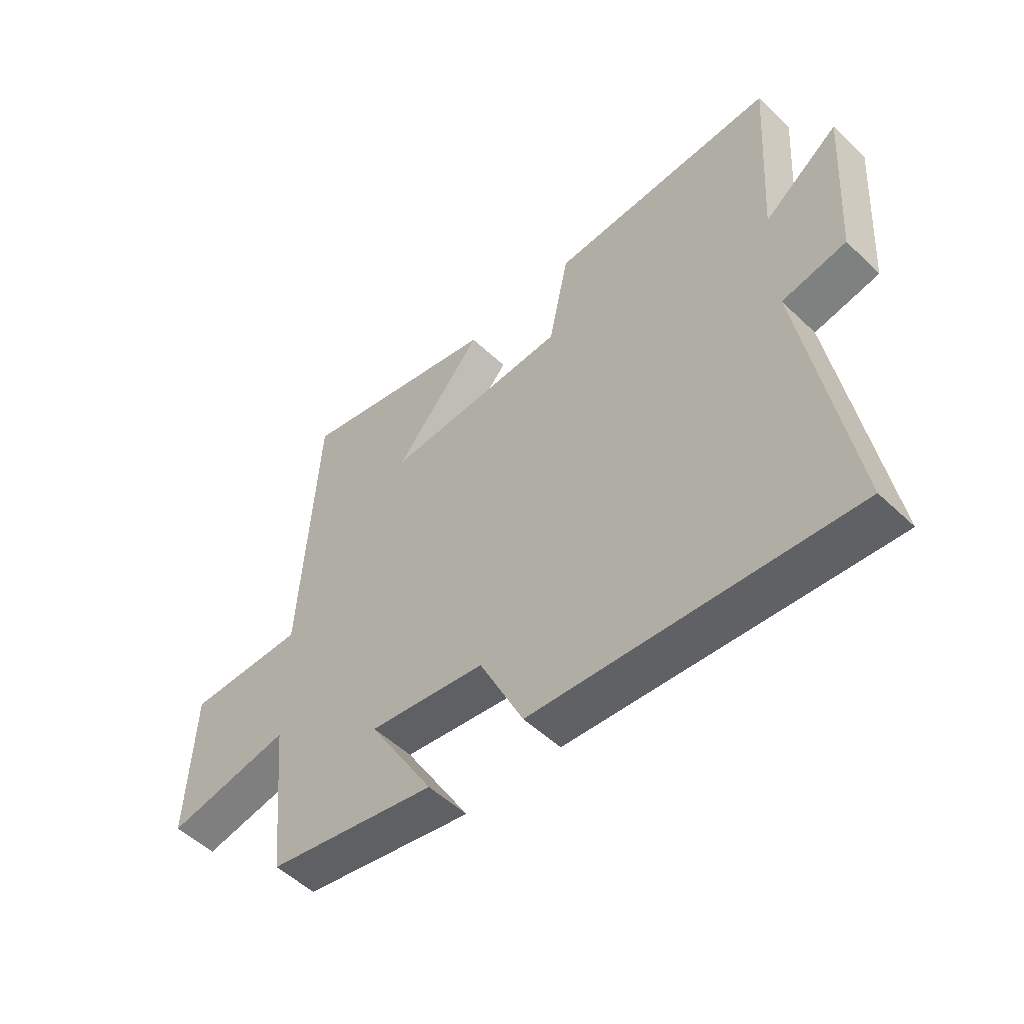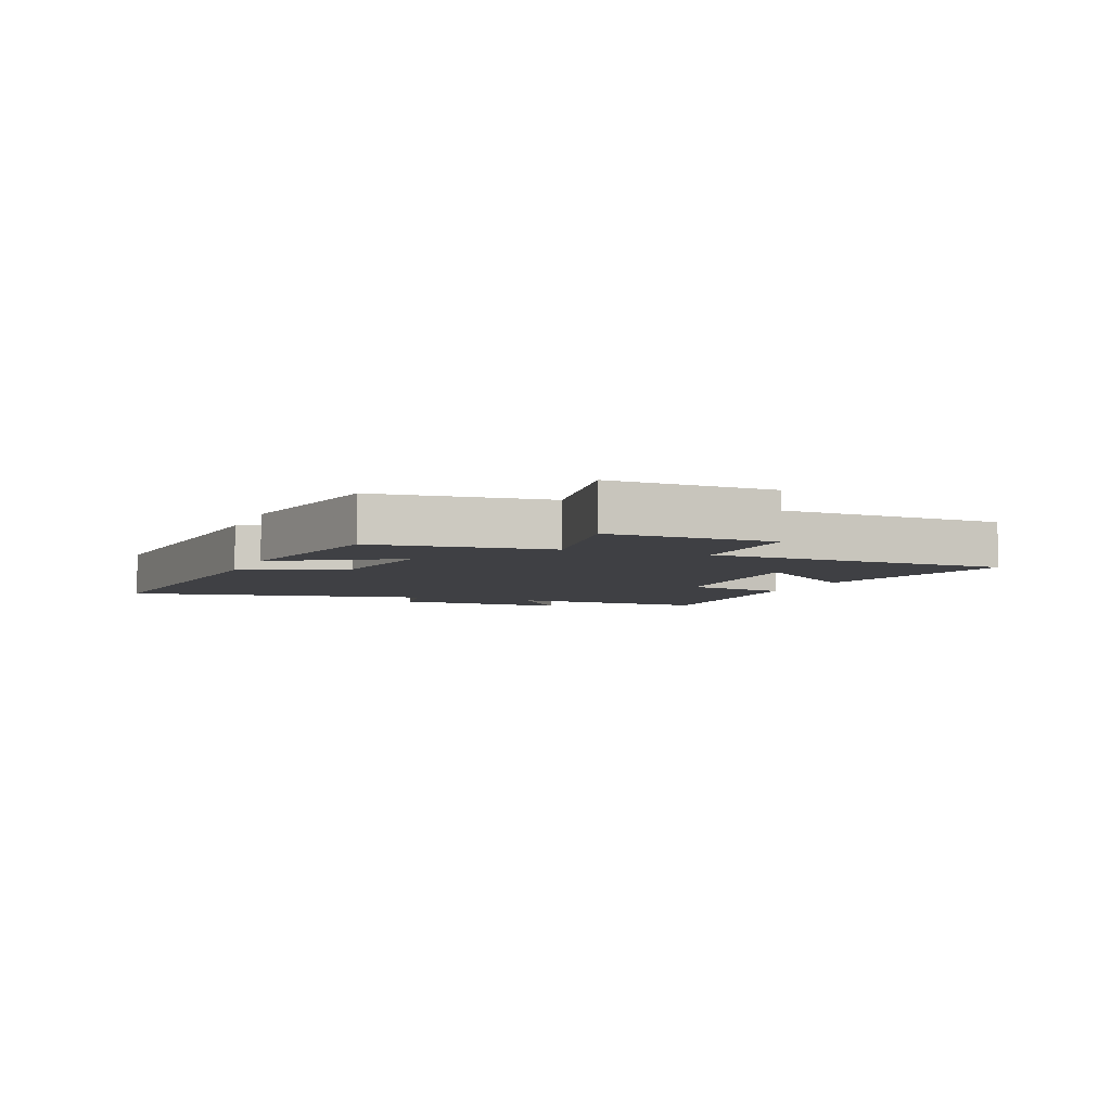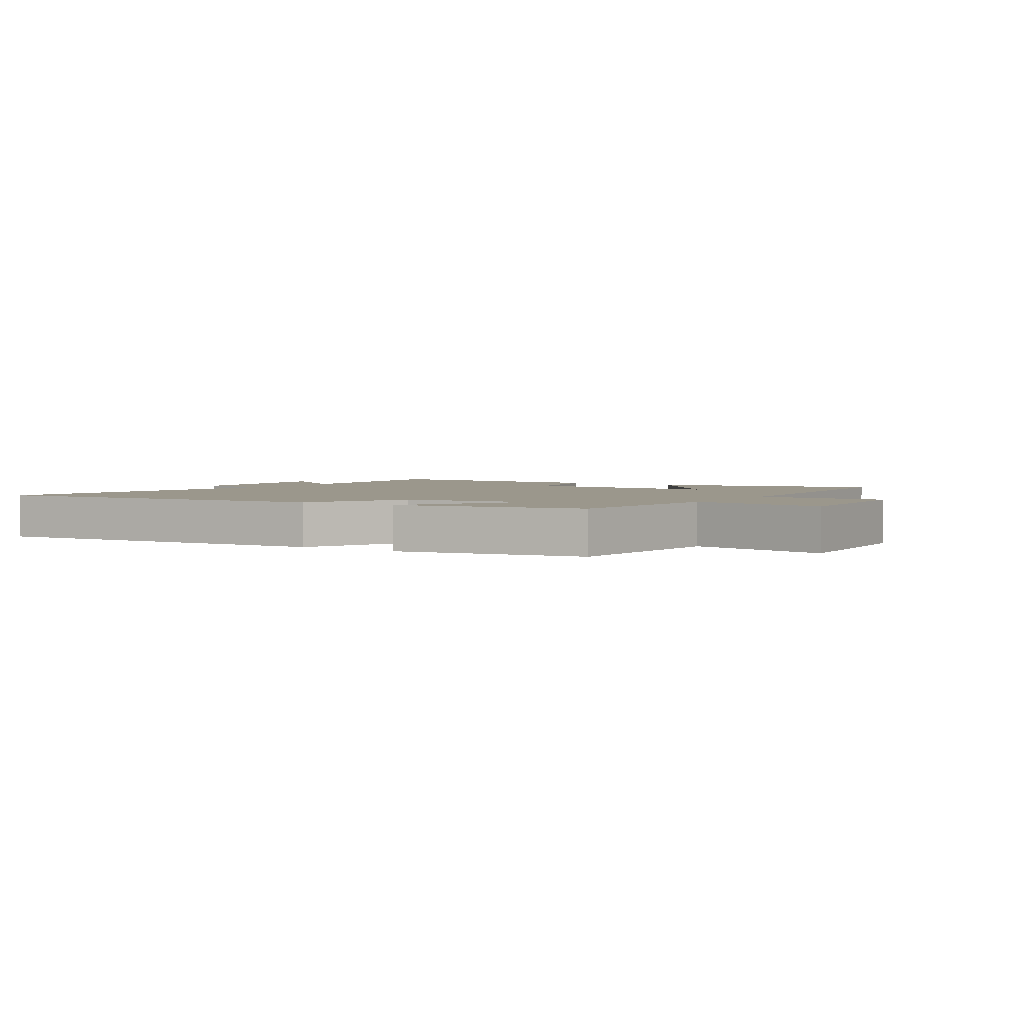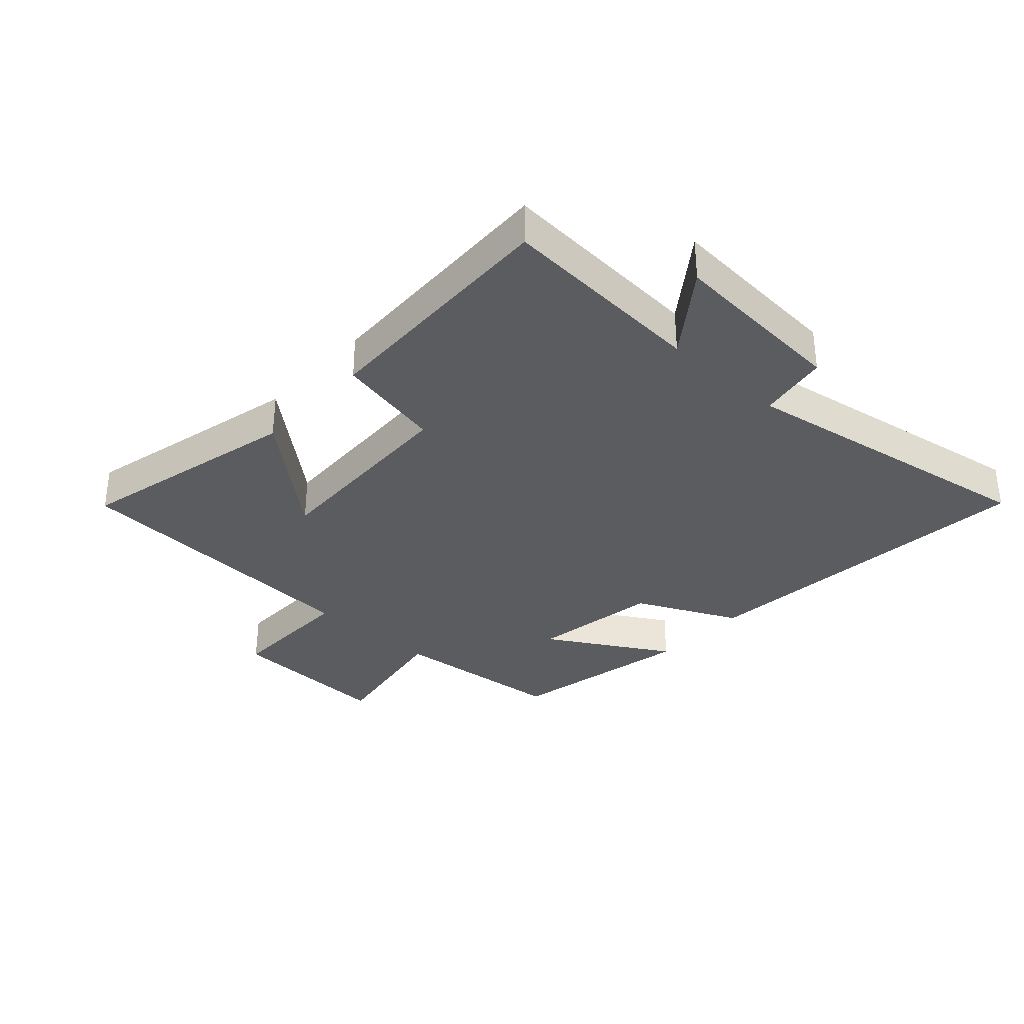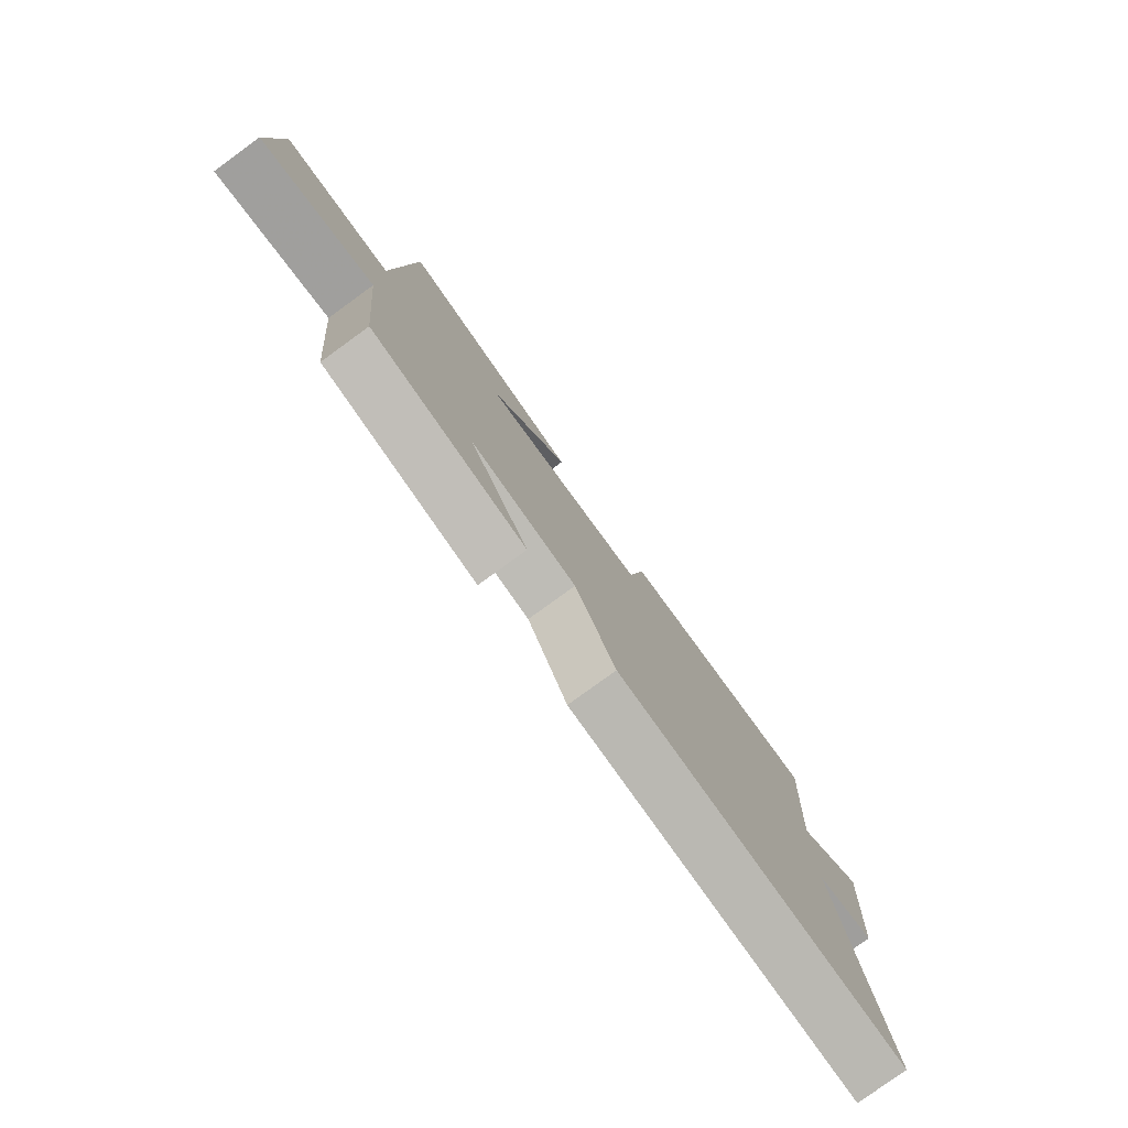
<metadata>
{"format":"obj","ext":"obj","renderer":"f3d","projection":"perspective","resolution":1024,"background":"white","views":[{"elev":-52.3,"azim":44.4,"up":"+Z"},{"elev":-5.1,"azim":-111.4,"up":"+Y"},{"elev":2.8,"azim":-147.2,"up":"+Y"},{"elev":-33.6,"azim":47.4,"up":"+Y"},{"elev":-79.0,"azim":-54.0,"up":"+Z"}]}
</metadata>
<code>
v 0.585 0.07 -0.549
v 0.009 0.07 -0.5
v -0.071 0.07 -0.332
v -0.283 0.07 -0.3
v -0.165 0.07 -0.5
v -0.472 0.07 -0.44
v -0.5 0.07 -0.15
v -0.727 0.07 -0.19
v -0.715 0.07 0.082
v -0.5 0.07 0.08
v -0.469 0.07 0.585
v -0.1 0.07 0.5
v -0.26 0.07 0.311
v 0.074 0.07 0.325
v 0.11 0.07 0.5
v 0.522 0.07 0.515
v 0.5 0.07 0.174
v 0.636 0.07 0.275
v 0.616 0.07 -0.021
v 0.5 0.07 -0.042
v 0.585 0 -0.549
v 0.009 0 -0.5
v -0.071 0 -0.332
v -0.283 0 -0.3
v -0.165 0 -0.5
v -0.472 0 -0.44
v -0.5 0 -0.15
v -0.727 0 -0.19
v -0.715 0 0.082
v -0.5 0 0.08
v -0.469 0 0.585
v -0.1 0 0.5
v -0.26 0 0.311
v 0.074 0 0.325
v 0.11 0 0.5
v 0.522 0 0.515
v 0.5 0 0.174
v 0.636 0 0.275
v 0.616 0 -0.021
v 0.5 0 -0.042
f 17 18 19 20
f 14 15 16 17
f 13 14 17 20
f 10 11 12 13
f 10 13 20 1
f 7 8 9 10
f 4 5 6 7
f 3 4 7 10
f 1 2 3
f 1 3 10
f 40 39 38 37
f 37 36 35 34
f 40 37 34 33
f 33 32 31 30
f 21 40 33 30
f 30 29 28 27
f 27 26 25 24
f 30 27 24 23
f 23 22 21
f 30 23 21
f 1 21 22 2
f 2 22 23 3
f 3 23 24 4
f 4 24 25 5
f 5 25 26 6
f 6 26 27 7
f 7 27 28 8
f 8 28 29 9
f 9 29 30 10
f 10 30 31 11
f 11 31 32 12
f 12 32 33 13
f 13 33 34 14
f 14 34 35 15
f 15 35 36 16
f 16 36 37 17
f 17 37 38 18
f 18 38 39 19
f 19 39 40 20
f 20 40 21 1

</code>
